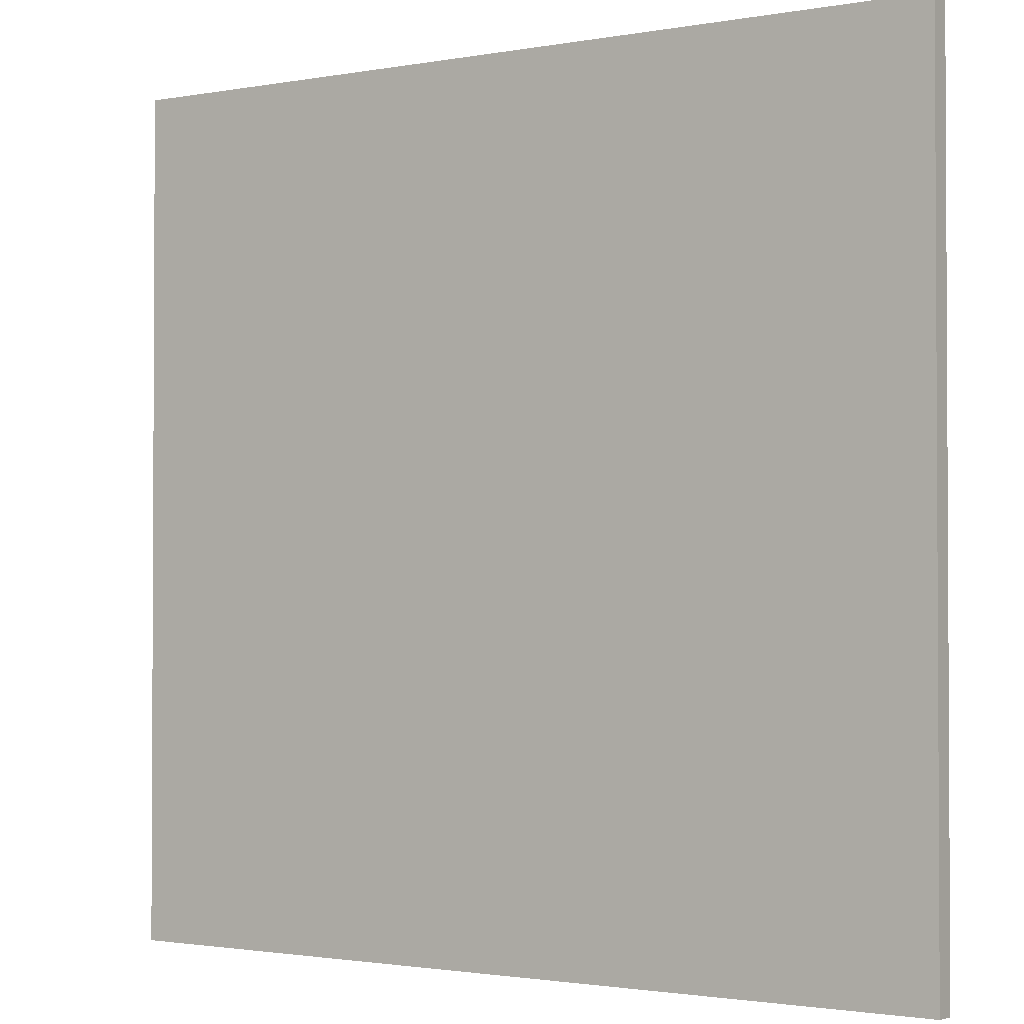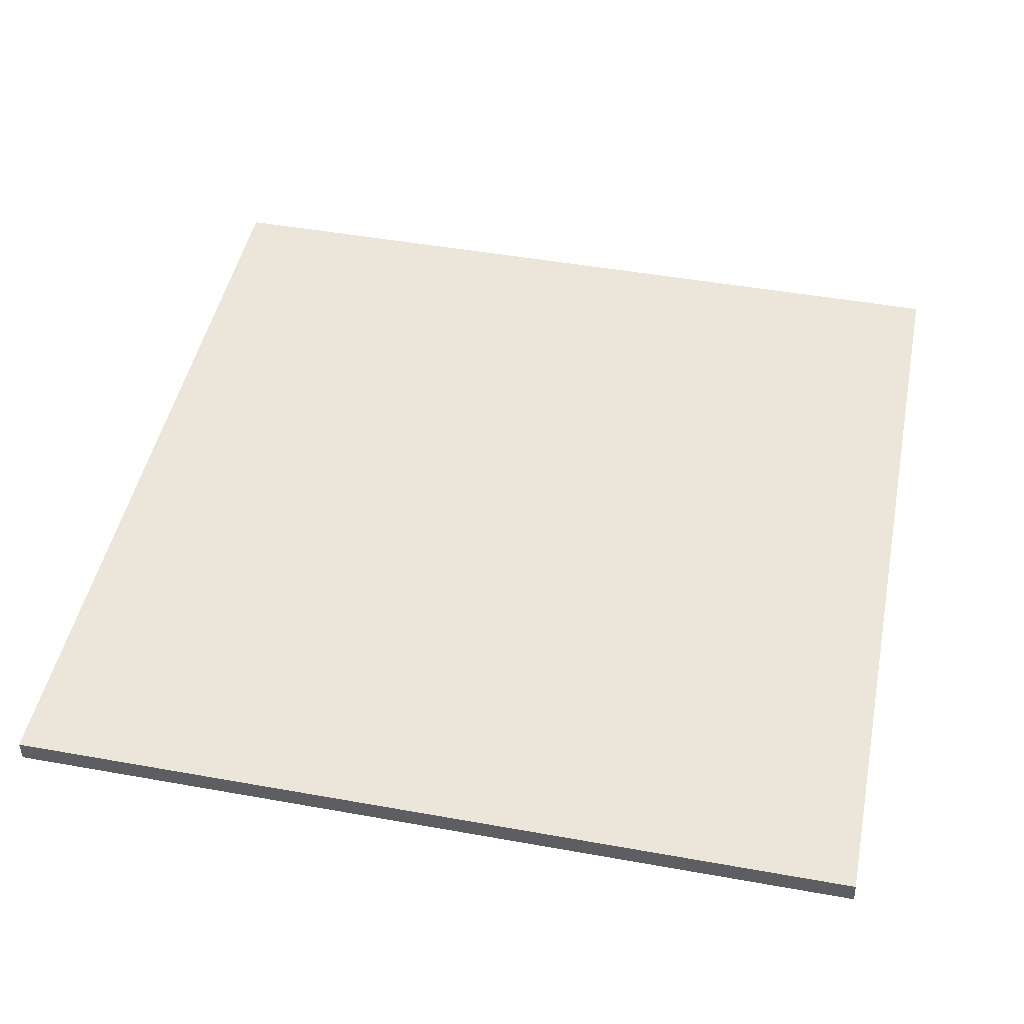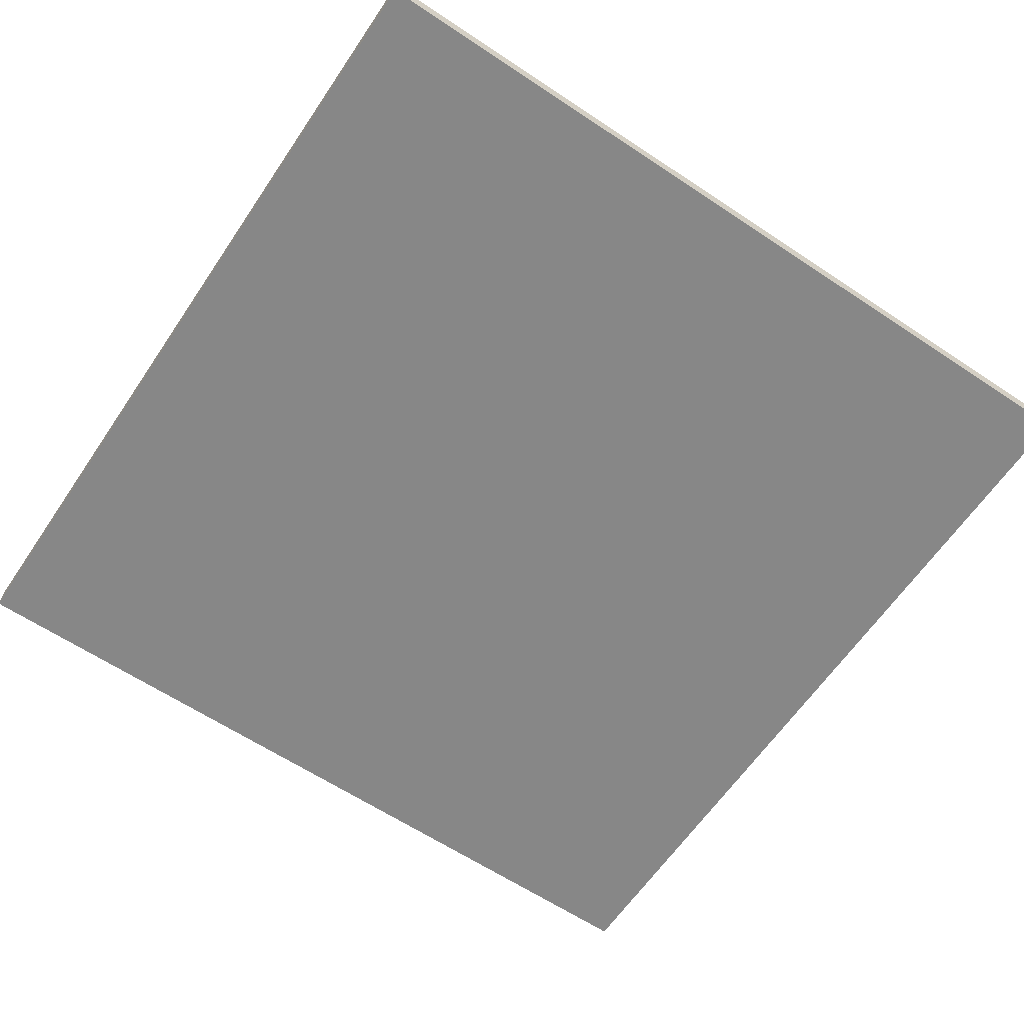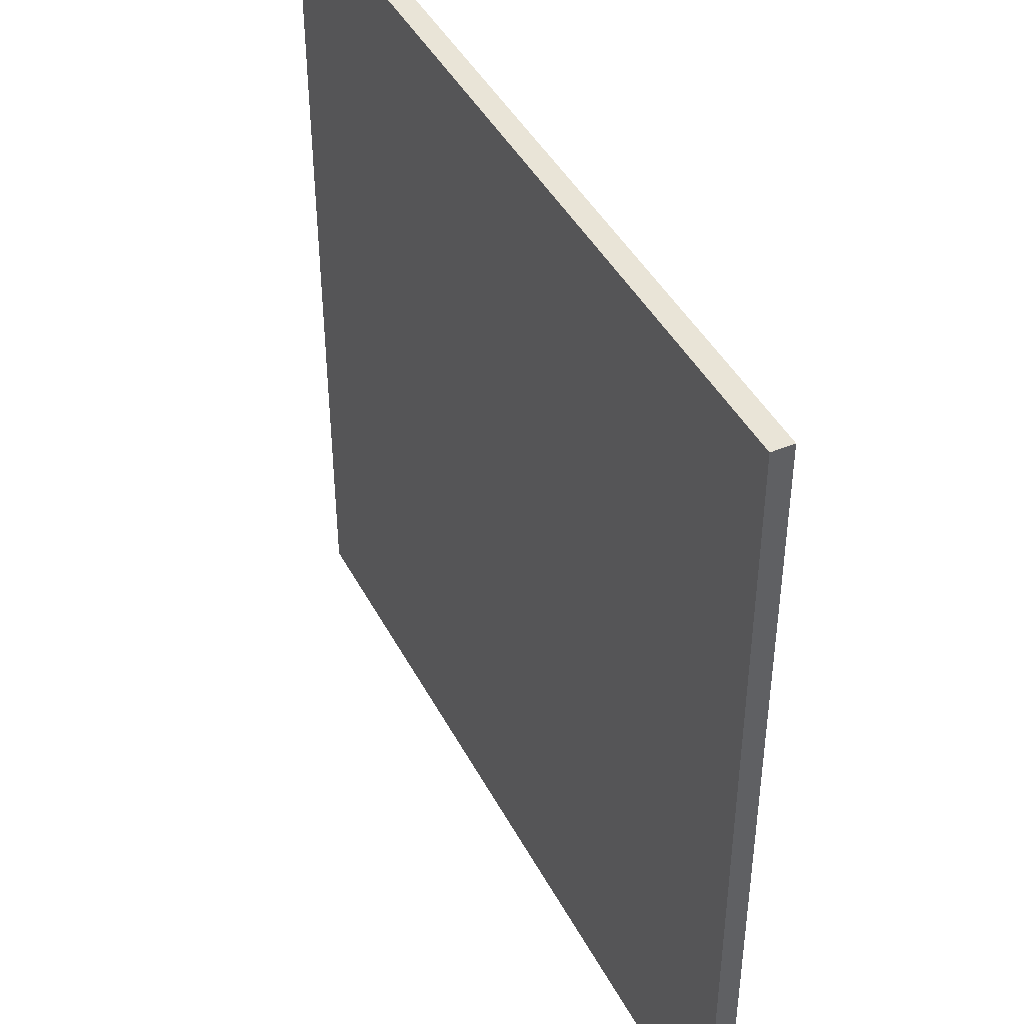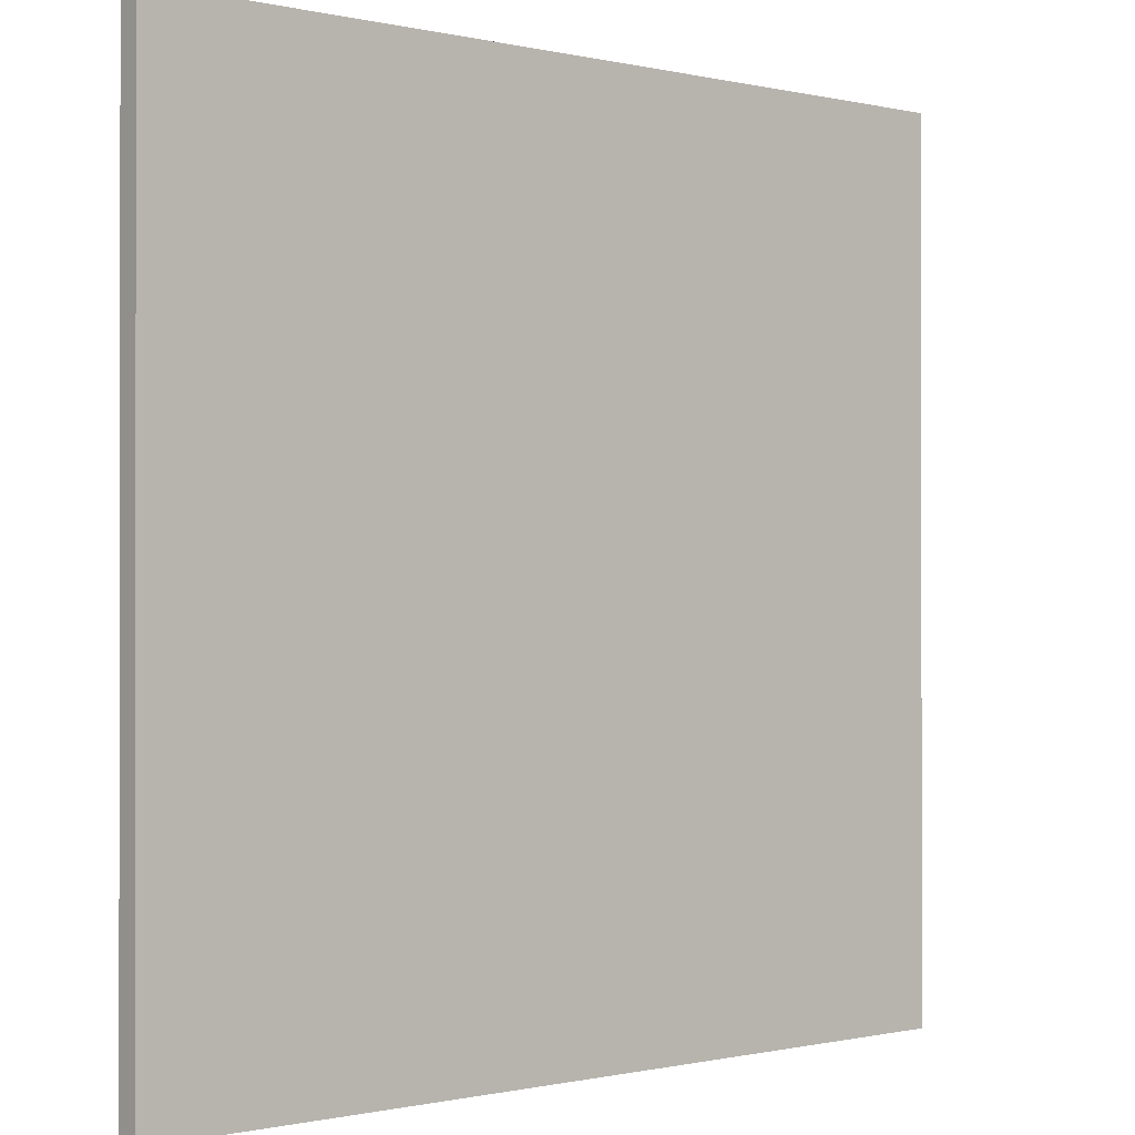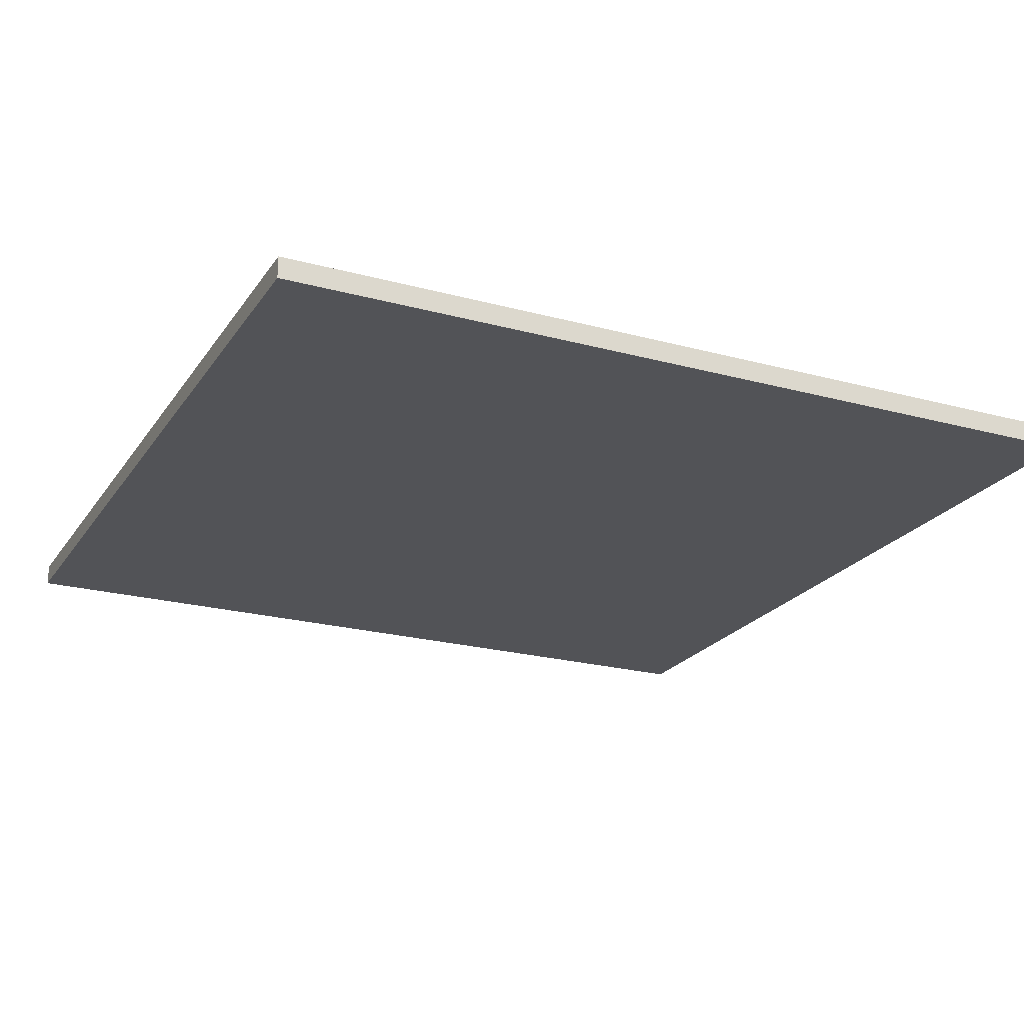
<metadata>
{"format":"obj","ext":"obj","renderer":"f3d","projection":"perspective","resolution":1024,"background":"white","views":[{"elev":-1.7,"azim":-146.7,"up":"+Z"},{"elev":47.0,"azim":101.5,"up":"+Y"},{"elev":-62.4,"azim":-34.0,"up":"+Y"},{"elev":43.5,"azim":-116.2,"up":"+Z"},{"elev":-0.5,"azim":-41.1,"up":"+Z"},{"elev":-22.3,"azim":-25.2,"up":"+Y"}]}
</metadata>
<code>
o normalized.002_normalized.036
v -0.2239 -0.6431 0.2865
v -0.2239 -0.6321 -0.1461
v -0.2239 -0.6431 -0.1465
v 0.2111 -0.6431 -0.1465
v 0.2111 -0.6431 0.2865
v 0.2111 -0.6321 0.2865
v -0.2239 -0.6321 0.2865
v 0.2111 -0.6321 -0.1461
f 1 2 3
f 2 4 3
f 3 5 1
f 1 6 7
f 7 8 2
f 8 5 4
f 1 7 2
f 2 8 4
f 3 4 5
f 1 5 6
f 7 6 8
f 8 6 5

</code>
